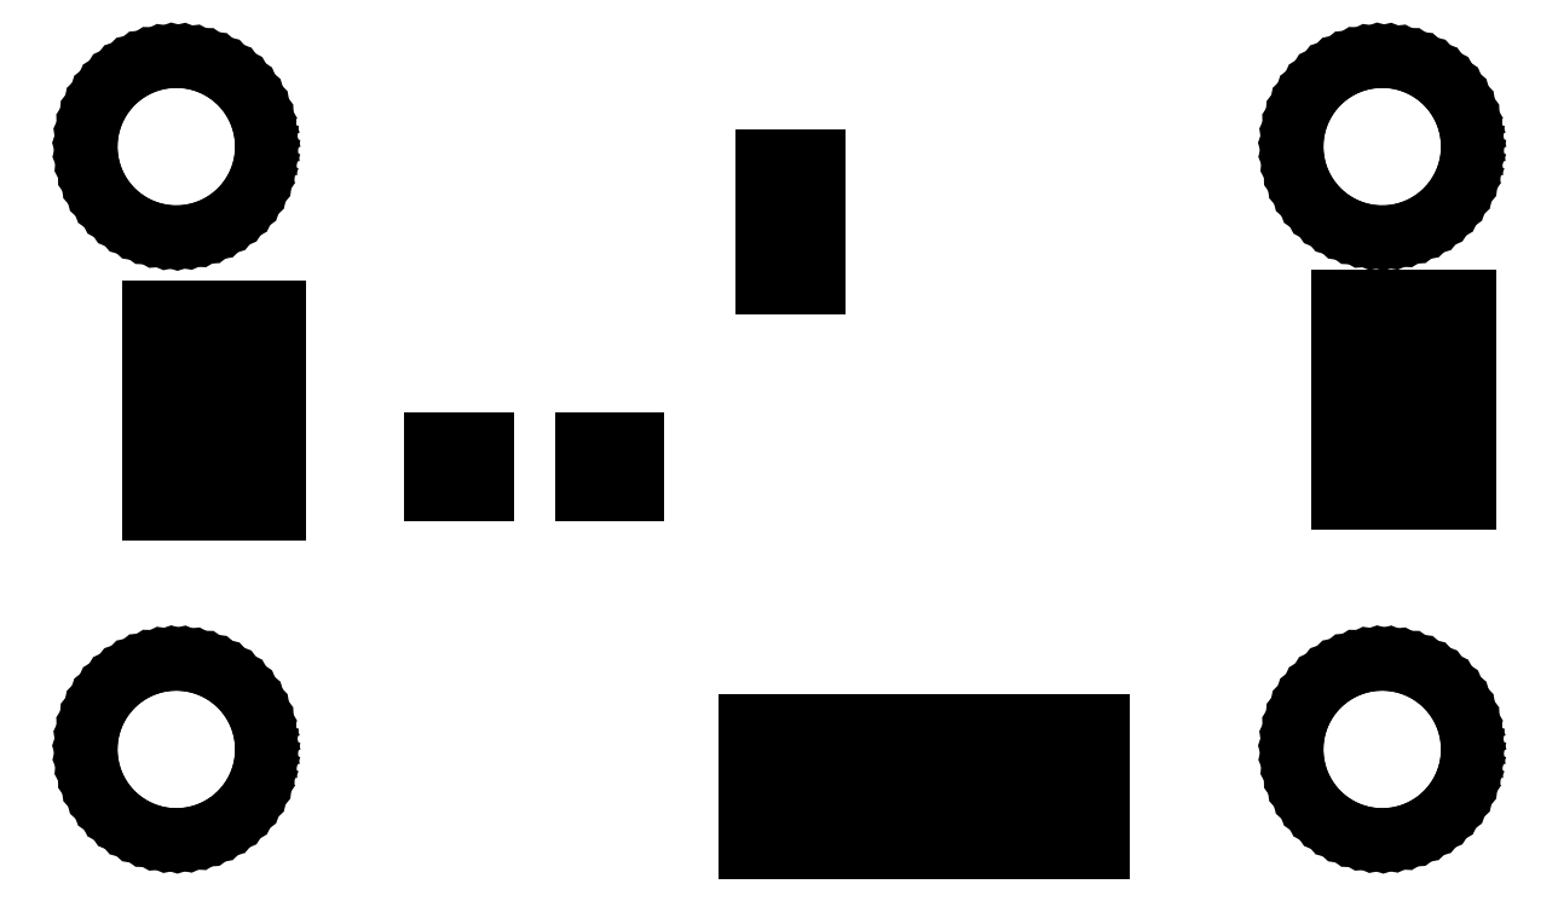
<metadata>
{"format":"dxf","ext":"dxf","renderer":"ezdxf+matplotlib","layout":"modelspace","background":"white","min_lineweight":24,"dpi":150}
</metadata>
<code>
0
SECTION
2
ENTITIES
0
LINE
8
BLACK
10
6.254
20
-4.054
11
6.189
21
-4.054
0
LINE
8
BLACK
10
6.189
20
-4.054
11
6.189
21
-3.989
0
LINE
8
BLACK
10
6.189
20
-3.989
11
6.254
21
-3.989
0
LINE
8
BLACK
10
6.254
20
-3.989
11
6.254
21
-4.054
0
LINE
8
BLACK
10
6.354
20
-4.054
11
6.289
21
-4.054
0
LINE
8
BLACK
10
6.289
20
-4.054
11
6.289
21
-3.989
0
LINE
8
BLACK
10
6.289
20
-3.989
11
6.354
21
-3.989
0
LINE
8
BLACK
10
6.354
20
-3.989
11
6.354
21
-4.054
0
LINE
8
BLACK
10
6.454
20
-4.054
11
6.389
21
-4.054
0
LINE
8
BLACK
10
6.389
20
-4.054
11
6.389
21
-3.989
0
LINE
8
BLACK
10
6.389
20
-3.989
11
6.454
21
-3.989
0
LINE
8
BLACK
10
6.454
20
-3.989
11
6.454
21
-4.054
0
LINE
8
BLACK
10
6.554
20
-4.054
11
6.489
21
-4.054
0
LINE
8
BLACK
10
6.489
20
-4.054
11
6.489
21
-3.989
0
LINE
8
BLACK
10
6.489
20
-3.989
11
6.554
21
-3.989
0
LINE
8
BLACK
10
6.554
20
-3.989
11
6.554
21
-4.054
0
LINE
8
BLACK
10
6.654
20
-4.054
11
6.589
21
-4.054
0
LINE
8
BLACK
10
6.589
20
-4.054
11
6.589
21
-3.989
0
LINE
8
BLACK
10
6.589
20
-3.989
11
6.654
21
-3.989
0
LINE
8
BLACK
10
6.654
20
-3.989
11
6.654
21
-4.054
0
LINE
8
BLACK
10
5.438
20
-3.803
11
5.452
21
-3.805
0
LINE
8
BLACK
10
5.452
20
-3.805
11
5.465
21
-3.809
0
LINE
8
BLACK
10
5.465
20
-3.809
11
5.478
21
-3.813
0
LINE
8
BLACK
10
5.478
20
-3.813
11
5.49
21
-3.82
0
LINE
8
BLACK
10
5.49
20
-3.82
11
5.501
21
-3.827
0
LINE
8
BLACK
10
5.501
20
-3.827
11
5.512
21
-3.836
0
LINE
8
BLACK
10
5.512
20
-3.836
11
5.521
21
-3.846
0
LINE
8
BLACK
10
5.521
20
-3.846
11
5.529
21
-3.857
0
LINE
8
BLACK
10
5.529
20
-3.857
11
5.536
21
-3.869
0
LINE
8
BLACK
10
5.536
20
-3.869
11
5.541
21
-3.881
0
LINE
8
BLACK
10
5.541
20
-3.881
11
5.545
21
-3.894
0
LINE
8
BLACK
10
5.545
20
-3.894
11
5.547
21
-3.908
0
LINE
8
BLACK
10
5.547
20
-3.908
11
5.548
21
-3.921
0
LINE
8
BLACK
10
5.548
20
-3.921
11
5.548
21
-3.929
0
LINE
8
BLACK
10
5.548
20
-3.929
11
5.546
21
-3.942
0
LINE
8
BLACK
10
5.546
20
-3.942
11
5.543
21
-3.955
0
LINE
8
BLACK
10
5.543
20
-3.955
11
5.538
21
-3.968
0
LINE
8
BLACK
10
5.538
20
-3.968
11
5.532
21
-3.98
0
LINE
8
BLACK
10
5.532
20
-3.98
11
5.525
21
-3.992
0
LINE
8
BLACK
10
5.525
20
-3.992
11
5.516
21
-4.002
0
LINE
8
BLACK
10
5.516
20
-4.002
11
5.506
21
-4.011
0
LINE
8
BLACK
10
5.506
20
-4.011
11
5.495
21
-4.02
0
LINE
8
BLACK
10
5.495
20
-4.02
11
5.483
21
-4.026
0
LINE
8
BLACK
10
5.483
20
-4.026
11
5.471
21
-4.032
0
LINE
8
BLACK
10
5.471
20
-4.032
11
5.458
21
-4.036
0
LINE
8
BLACK
10
5.458
20
-4.036
11
5.445
21
-4.038
0
LINE
8
BLACK
10
5.445
20
-4.038
11
5.431
21
-4.039
0
LINE
8
BLACK
10
5.431
20
-4.039
11
5.418
21
-4.039
0
LINE
8
BLACK
10
5.418
20
-4.039
11
5.404
21
-4.036
0
LINE
8
BLACK
10
5.404
20
-4.036
11
5.391
21
-4.033
0
LINE
8
BLACK
10
5.391
20
-4.033
11
5.378
21
-4.028
0
LINE
8
BLACK
10
5.378
20
-4.028
11
5.367
21
-4.021
0
LINE
8
BLACK
10
5.367
20
-4.021
11
5.356
21
-4.013
0
LINE
8
BLACK
10
5.356
20
-4.013
11
5.345
21
-4.004
0
LINE
8
BLACK
10
5.345
20
-4.004
11
5.337
21
-3.994
0
LINE
8
BLACK
10
5.337
20
-3.994
11
5.329
21
-3.982
0
LINE
8
BLACK
10
5.329
20
-3.982
11
5.322
21
-3.97
0
LINE
8
BLACK
10
5.322
20
-3.97
11
5.318
21
-3.958
0
LINE
8
BLACK
10
5.318
20
-3.958
11
5.314
21
-3.945
0
LINE
8
BLACK
10
5.314
20
-3.945
11
5.312
21
-3.931
0
LINE
8
BLACK
10
5.312
20
-3.931
11
5.312
21
-3.918
0
LINE
8
BLACK
10
5.312
20
-3.918
11
5.313
21
-3.904
0
LINE
8
BLACK
10
5.313
20
-3.904
11
5.316
21
-3.891
0
LINE
8
BLACK
10
5.316
20
-3.891
11
5.32
21
-3.878
0
LINE
8
BLACK
10
5.32
20
-3.878
11
5.326
21
-3.865
0
LINE
8
BLACK
10
5.326
20
-3.865
11
5.333
21
-3.854
0
LINE
8
BLACK
10
5.333
20
-3.854
11
5.341
21
-3.843
0
LINE
8
BLACK
10
5.341
20
-3.843
11
5.351
21
-3.833
0
LINE
8
BLACK
10
5.351
20
-3.833
11
5.361
21
-3.825
0
LINE
8
BLACK
10
5.361
20
-3.825
11
5.373
21
-3.818
0
LINE
8
BLACK
10
5.373
20
-3.818
11
5.385
21
-3.812
0
LINE
8
BLACK
10
5.385
20
-3.812
11
5.398
21
-3.807
0
LINE
8
BLACK
10
5.398
20
-3.807
11
5.411
21
-3.805
0
LINE
8
BLACK
10
5.411
20
-3.805
11
5.425
21
-3.803
0
LINE
8
BLACK
10
5.425
20
-3.803
11
5.438
21
-3.803
0
LINE
8
BLACK
10
7.038
20
-3.803
11
7.052
21
-3.805
0
LINE
8
BLACK
10
7.052
20
-3.805
11
7.065
21
-3.809
0
LINE
8
BLACK
10
7.065
20
-3.809
11
7.078
21
-3.813
0
LINE
8
BLACK
10
7.078
20
-3.813
11
7.09
21
-3.82
0
LINE
8
BLACK
10
7.09
20
-3.82
11
7.101
21
-3.827
0
LINE
8
BLACK
10
7.101
20
-3.827
11
7.112
21
-3.836
0
LINE
8
BLACK
10
7.112
20
-3.836
11
7.121
21
-3.846
0
LINE
8
BLACK
10
7.121
20
-3.846
11
7.129
21
-3.857
0
LINE
8
BLACK
10
7.129
20
-3.857
11
7.136
21
-3.869
0
LINE
8
BLACK
10
7.136
20
-3.869
11
7.141
21
-3.881
0
LINE
8
BLACK
10
7.141
20
-3.881
11
7.145
21
-3.894
0
LINE
8
BLACK
10
7.145
20
-3.894
11
7.147
21
-3.908
0
LINE
8
BLACK
10
7.147
20
-3.908
11
7.148
21
-3.921
0
LINE
8
BLACK
10
7.148
20
-3.921
11
7.148
21
-3.929
0
LINE
8
BLACK
10
7.148
20
-3.929
11
7.146
21
-3.942
0
LINE
8
BLACK
10
7.146
20
-3.942
11
7.143
21
-3.955
0
LINE
8
BLACK
10
7.143
20
-3.955
11
7.138
21
-3.968
0
LINE
8
BLACK
10
7.138
20
-3.968
11
7.132
21
-3.98
0
LINE
8
BLACK
10
7.132
20
-3.98
11
7.125
21
-3.992
0
LINE
8
BLACK
10
7.125
20
-3.992
11
7.116
21
-4.002
0
LINE
8
BLACK
10
7.116
20
-4.002
11
7.106
21
-4.011
0
LINE
8
BLACK
10
7.106
20
-4.011
11
7.095
21
-4.02
0
LINE
8
BLACK
10
7.095
20
-4.02
11
7.083
21
-4.026
0
LINE
8
BLACK
10
7.083
20
-4.026
11
7.071
21
-4.032
0
LINE
8
BLACK
10
7.071
20
-4.032
11
7.058
21
-4.036
0
LINE
8
BLACK
10
7.058
20
-4.036
11
7.045
21
-4.038
0
LINE
8
BLACK
10
7.045
20
-4.038
11
7.031
21
-4.039
0
LINE
8
BLACK
10
7.031
20
-4.039
11
7.018
21
-4.039
0
LINE
8
BLACK
10
7.018
20
-4.039
11
7.004
21
-4.036
0
LINE
8
BLACK
10
7.004
20
-4.036
11
6.991
21
-4.033
0
LINE
8
BLACK
10
6.991
20
-4.033
11
6.978
21
-4.028
0
LINE
8
BLACK
10
6.978
20
-4.028
11
6.967
21
-4.021
0
LINE
8
BLACK
10
6.967
20
-4.021
11
6.956
21
-4.013
0
LINE
8
BLACK
10
6.956
20
-4.013
11
6.945
21
-4.004
0
LINE
8
BLACK
10
6.945
20
-4.004
11
6.937
21
-3.994
0
LINE
8
BLACK
10
6.937
20
-3.994
11
6.929
21
-3.982
0
LINE
8
BLACK
10
6.929
20
-3.982
11
6.922
21
-3.97
0
LINE
8
BLACK
10
6.922
20
-3.97
11
6.918
21
-3.958
0
LINE
8
BLACK
10
6.918
20
-3.958
11
6.914
21
-3.945
0
LINE
8
BLACK
10
6.914
20
-3.945
11
6.912
21
-3.931
0
LINE
8
BLACK
10
6.912
20
-3.931
11
6.912
21
-3.918
0
LINE
8
BLACK
10
6.912
20
-3.918
11
6.913
21
-3.904
0
LINE
8
BLACK
10
6.913
20
-3.904
11
6.916
21
-3.891
0
LINE
8
BLACK
10
6.916
20
-3.891
11
6.92
21
-3.878
0
LINE
8
BLACK
10
6.92
20
-3.878
11
6.926
21
-3.865
0
LINE
8
BLACK
10
6.926
20
-3.865
11
6.933
21
-3.854
0
LINE
8
BLACK
10
6.933
20
-3.854
11
6.941
21
-3.843
0
LINE
8
BLACK
10
6.941
20
-3.843
11
6.951
21
-3.833
0
LINE
8
BLACK
10
6.951
20
-3.833
11
6.961
21
-3.825
0
LINE
8
BLACK
10
6.961
20
-3.825
11
6.973
21
-3.818
0
LINE
8
BLACK
10
6.973
20
-3.818
11
6.985
21
-3.812
0
LINE
8
BLACK
10
6.985
20
-3.812
11
6.998
21
-3.807
0
LINE
8
BLACK
10
6.998
20
-3.807
11
7.011
21
-3.805
0
LINE
8
BLACK
10
7.011
20
-3.805
11
7.025
21
-3.803
0
LINE
8
BLACK
10
7.025
20
-3.803
11
7.038
21
-3.803
0
LINE
8
BLACK
10
6.254
20
-3.954
11
6.189
21
-3.954
0
LINE
8
BLACK
10
6.189
20
-3.954
11
6.189
21
-3.889
0
LINE
8
BLACK
10
6.189
20
-3.889
11
6.254
21
-3.889
0
LINE
8
BLACK
10
6.254
20
-3.889
11
6.254
21
-3.954
0
LINE
8
BLACK
10
6.354
20
-3.954
11
6.289
21
-3.954
0
LINE
8
BLACK
10
6.289
20
-3.954
11
6.289
21
-3.889
0
LINE
8
BLACK
10
6.289
20
-3.889
11
6.354
21
-3.889
0
LINE
8
BLACK
10
6.354
20
-3.889
11
6.354
21
-3.954
0
LINE
8
BLACK
10
6.454
20
-3.954
11
6.389
21
-3.954
0
LINE
8
BLACK
10
6.389
20
-3.954
11
6.389
21
-3.889
0
LINE
8
BLACK
10
6.389
20
-3.889
11
6.454
21
-3.889
0
LINE
8
BLACK
10
6.454
20
-3.889
11
6.454
21
-3.954
0
LINE
8
BLACK
10
6.654
20
-3.954
11
6.589
21
-3.954
0
LINE
8
BLACK
10
6.589
20
-3.954
11
6.589
21
-3.889
0
LINE
8
BLACK
10
6.589
20
-3.889
11
6.654
21
-3.889
0
LINE
8
BLACK
10
6.654
20
-3.889
11
6.654
21
-3.954
0
LINE
8
BLACK
10
6.554
20
-3.954
11
6.489
21
-3.954
0
LINE
8
BLACK
10
6.489
20
-3.954
11
6.489
21
-3.889
0
LINE
8
BLACK
10
6.489
20
-3.889
11
6.554
21
-3.889
0
LINE
8
BLACK
10
6.554
20
-3.889
11
6.554
21
-3.954
0
LINE
8
BLACK
10
5.562
20
-3.604
11
5.497
21
-3.604
0
LINE
8
BLACK
10
5.497
20
-3.604
11
5.497
21
-3.539
0
LINE
8
BLACK
10
5.497
20
-3.539
11
5.562
21
-3.539
0
LINE
8
BLACK
10
5.562
20
-3.539
11
5.562
21
-3.604
0
LINE
8
BLACK
10
5.462
20
-3.604
11
5.397
21
-3.604
0
LINE
8
BLACK
10
5.397
20
-3.604
11
5.397
21
-3.539
0
LINE
8
BLACK
10
5.397
20
-3.539
11
5.462
21
-3.539
0
LINE
8
BLACK
10
5.462
20
-3.539
11
5.462
21
-3.604
0
LINE
8
BLACK
10
7.141
20
-3.59
11
7.076
21
-3.59
0
LINE
8
BLACK
10
7.076
20
-3.59
11
7.076
21
-3.525
0
LINE
8
BLACK
10
7.076
20
-3.525
11
7.141
21
-3.525
0
LINE
8
BLACK
10
7.141
20
-3.525
11
7.141
21
-3.59
0
LINE
8
BLACK
10
7.041
20
-3.59
11
6.976
21
-3.59
0
LINE
8
BLACK
10
6.976
20
-3.59
11
6.976
21
-3.525
0
LINE
8
BLACK
10
6.976
20
-3.525
11
7.041
21
-3.525
0
LINE
8
BLACK
10
7.041
20
-3.525
11
7.041
21
-3.59
0
LINE
8
BLACK
10
5.837
20
-3.579
11
5.772
21
-3.579
0
LINE
8
BLACK
10
5.772
20
-3.579
11
5.772
21
-3.514
0
LINE
8
BLACK
10
5.772
20
-3.514
11
5.837
21
-3.514
0
LINE
8
BLACK
10
5.837
20
-3.514
11
5.837
21
-3.579
0
LINE
8
BLACK
10
6.037
20
-3.579
11
5.972
21
-3.579
0
LINE
8
BLACK
10
5.972
20
-3.579
11
5.972
21
-3.514
0
LINE
8
BLACK
10
5.972
20
-3.514
11
6.037
21
-3.514
0
LINE
8
BLACK
10
6.037
20
-3.514
11
6.037
21
-3.579
0
LINE
8
BLACK
10
5.562
20
-3.504
11
5.497
21
-3.504
0
LINE
8
BLACK
10
5.497
20
-3.504
11
5.497
21
-3.439
0
LINE
8
BLACK
10
5.497
20
-3.439
11
5.562
21
-3.439
0
LINE
8
BLACK
10
5.562
20
-3.439
11
5.562
21
-3.504
0
LINE
8
BLACK
10
5.462
20
-3.504
11
5.397
21
-3.504
0
LINE
8
BLACK
10
5.397
20
-3.504
11
5.397
21
-3.439
0
LINE
8
BLACK
10
5.397
20
-3.439
11
5.462
21
-3.439
0
LINE
8
BLACK
10
5.462
20
-3.439
11
5.462
21
-3.504
0
LINE
8
BLACK
10
7.041
20
-3.49
11
6.976
21
-3.49
0
LINE
8
BLACK
10
6.976
20
-3.49
11
6.976
21
-3.425
0
LINE
8
BLACK
10
6.976
20
-3.425
11
7.041
21
-3.425
0
LINE
8
BLACK
10
7.041
20
-3.425
11
7.041
21
-3.49
0
LINE
8
BLACK
10
7.141
20
-3.49
11
7.076
21
-3.49
0
LINE
8
BLACK
10
7.076
20
-3.49
11
7.076
21
-3.425
0
LINE
8
BLACK
10
7.076
20
-3.425
11
7.141
21
-3.425
0
LINE
8
BLACK
10
7.141
20
-3.425
11
7.141
21
-3.49
0
LINE
8
BLACK
10
5.462
20
-3.404
11
5.397
21
-3.404
0
LINE
8
BLACK
10
5.397
20
-3.404
11
5.397
21
-3.339
0
LINE
8
BLACK
10
5.397
20
-3.339
11
5.462
21
-3.339
0
LINE
8
BLACK
10
5.462
20
-3.339
11
5.462
21
-3.404
0
LINE
8
BLACK
10
5.562
20
-3.404
11
5.497
21
-3.404
0
LINE
8
BLACK
10
5.497
20
-3.404
11
5.497
21
-3.339
0
LINE
8
BLACK
10
5.497
20
-3.339
11
5.562
21
-3.339
0
LINE
8
BLACK
10
5.562
20
-3.339
11
5.562
21
-3.404
0
LINE
8
BLACK
10
7.041
20
-3.39
11
6.976
21
-3.39
0
LINE
8
BLACK
10
6.976
20
-3.39
11
6.976
21
-3.325
0
LINE
8
BLACK
10
6.976
20
-3.325
11
7.041
21
-3.325
0
LINE
8
BLACK
10
7.041
20
-3.325
11
7.041
21
-3.39
0
LINE
8
BLACK
10
7.141
20
-3.39
11
7.076
21
-3.39
0
LINE
8
BLACK
10
7.076
20
-3.39
11
7.076
21
-3.325
0
LINE
8
BLACK
10
7.076
20
-3.325
11
7.141
21
-3.325
0
LINE
8
BLACK
10
7.141
20
-3.325
11
7.141
21
-3.39
0
LINE
8
BLACK
10
6.277
20
-3.304
11
6.212
21
-3.304
0
LINE
8
BLACK
10
6.212
20
-3.304
11
6.212
21
-3.239
0
LINE
8
BLACK
10
6.212
20
-3.239
11
6.277
21
-3.239
0
LINE
8
BLACK
10
6.277
20
-3.239
11
6.277
21
-3.304
0
LINE
8
BLACK
10
5.438
20
-3.003
11
5.452
21
-3.005
0
LINE
8
BLACK
10
5.452
20
-3.005
11
5.465
21
-3.009
0
LINE
8
BLACK
10
5.465
20
-3.009
11
5.478
21
-3.013
0
LINE
8
BLACK
10
5.478
20
-3.013
11
5.49
21
-3.02
0
LINE
8
BLACK
10
5.49
20
-3.02
11
5.501
21
-3.027
0
LINE
8
BLACK
10
5.501
20
-3.027
11
5.512
21
-3.036
0
LINE
8
BLACK
10
5.512
20
-3.036
11
5.521
21
-3.046
0
LINE
8
BLACK
10
5.521
20
-3.046
11
5.529
21
-3.057
0
LINE
8
BLACK
10
5.529
20
-3.057
11
5.536
21
-3.069
0
LINE
8
BLACK
10
5.536
20
-3.069
11
5.541
21
-3.081
0
LINE
8
BLACK
10
5.541
20
-3.081
11
5.545
21
-3.094
0
LINE
8
BLACK
10
5.545
20
-3.094
11
5.547
21
-3.108
0
LINE
8
BLACK
10
5.547
20
-3.108
11
5.548
21
-3.121
0
LINE
8
BLACK
10
5.548
20
-3.121
11
5.548
21
-3.129
0
LINE
8
BLACK
10
5.548
20
-3.129
11
5.546
21
-3.142
0
LINE
8
BLACK
10
5.546
20
-3.142
11
5.543
21
-3.155
0
LINE
8
BLACK
10
5.543
20
-3.155
11
5.538
21
-3.168
0
LINE
8
BLACK
10
5.538
20
-3.168
11
5.532
21
-3.18
0
LINE
8
BLACK
10
5.532
20
-3.18
11
5.525
21
-3.192
0
LINE
8
BLACK
10
5.525
20
-3.192
11
5.516
21
-3.202
0
LINE
8
BLACK
10
5.516
20
-3.202
11
5.506
21
-3.211
0
LINE
8
BLACK
10
5.506
20
-3.211
11
5.495
21
-3.22
0
LINE
8
BLACK
10
5.495
20
-3.22
11
5.483
21
-3.226
0
LINE
8
BLACK
10
5.483
20
-3.226
11
5.471
21
-3.232
0
LINE
8
BLACK
10
5.471
20
-3.232
11
5.458
21
-3.236
0
LINE
8
BLACK
10
5.458
20
-3.236
11
5.445
21
-3.238
0
LINE
8
BLACK
10
5.445
20
-3.238
11
5.431
21
-3.239
0
LINE
8
BLACK
10
5.431
20
-3.239
11
5.418
21
-3.239
0
LINE
8
BLACK
10
5.418
20
-3.239
11
5.404
21
-3.236
0
LINE
8
BLACK
10
5.404
20
-3.236
11
5.391
21
-3.233
0
LINE
8
BLACK
10
5.391
20
-3.233
11
5.378
21
-3.228
0
LINE
8
BLACK
10
5.378
20
-3.228
11
5.367
21
-3.221
0
LINE
8
BLACK
10
5.367
20
-3.221
11
5.356
21
-3.213
0
LINE
8
BLACK
10
5.356
20
-3.213
11
5.345
21
-3.204
0
LINE
8
BLACK
10
5.345
20
-3.204
11
5.337
21
-3.194
0
LINE
8
BLACK
10
5.337
20
-3.194
11
5.329
21
-3.182
0
LINE
8
BLACK
10
5.329
20
-3.182
11
5.322
21
-3.17
0
LINE
8
BLACK
10
5.322
20
-3.17
11
5.318
21
-3.158
0
LINE
8
BLACK
10
5.318
20
-3.158
11
5.314
21
-3.145
0
LINE
8
BLACK
10
5.314
20
-3.145
11
5.312
21
-3.131
0
LINE
8
BLACK
10
5.312
20
-3.131
11
5.312
21
-3.118
0
LINE
8
BLACK
10
5.312
20
-3.118
11
5.313
21
-3.104
0
LINE
8
BLACK
10
5.313
20
-3.104
11
5.316
21
-3.091
0
LINE
8
BLACK
10
5.316
20
-3.091
11
5.32
21
-3.078
0
LINE
8
BLACK
10
5.32
20
-3.078
11
5.326
21
-3.065
0
LINE
8
BLACK
10
5.326
20
-3.065
11
5.333
21
-3.054
0
LINE
8
BLACK
10
5.333
20
-3.054
11
5.341
21
-3.043
0
LINE
8
BLACK
10
5.341
20
-3.043
11
5.351
21
-3.033
0
LINE
8
BLACK
10
5.351
20
-3.033
11
5.361
21
-3.025
0
LINE
8
BLACK
10
5.361
20
-3.025
11
5.373
21
-3.018
0
LINE
8
BLACK
10
5.373
20
-3.018
11
5.385
21
-3.012
0
LINE
8
BLACK
10
5.385
20
-3.012
11
5.398
21
-3.007
0
LINE
8
BLACK
10
5.398
20
-3.007
11
5.411
21
-3.005
0
LINE
8
BLACK
10
5.411
20
-3.005
11
5.425
21
-3.003
0
LINE
8
BLACK
10
5.425
20
-3.003
11
5.438
21
-3.003
0
LINE
8
BLACK
10
7.038
20
-3.003
11
7.052
21
-3.005
0
LINE
8
BLACK
10
7.052
20
-3.005
11
7.065
21
-3.009
0
LINE
8
BLACK
10
7.065
20
-3.009
11
7.078
21
-3.013
0
LINE
8
BLACK
10
7.078
20
-3.013
11
7.09
21
-3.02
0
LINE
8
BLACK
10
7.09
20
-3.02
11
7.101
21
-3.027
0
LINE
8
BLACK
10
7.101
20
-3.027
11
7.112
21
-3.036
0
LINE
8
BLACK
10
7.112
20
-3.036
11
7.121
21
-3.046
0
LINE
8
BLACK
10
7.121
20
-3.046
11
7.129
21
-3.057
0
LINE
8
BLACK
10
7.129
20
-3.057
11
7.136
21
-3.069
0
LINE
8
BLACK
10
7.136
20
-3.069
11
7.141
21
-3.081
0
LINE
8
BLACK
10
7.141
20
-3.081
11
7.145
21
-3.094
0
LINE
8
BLACK
10
7.145
20
-3.094
11
7.147
21
-3.108
0
LINE
8
BLACK
10
7.147
20
-3.108
11
7.148
21
-3.121
0
LINE
8
BLACK
10
7.148
20
-3.121
11
7.148
21
-3.129
0
LINE
8
BLACK
10
7.148
20
-3.129
11
7.146
21
-3.142
0
LINE
8
BLACK
10
7.146
20
-3.142
11
7.143
21
-3.155
0
LINE
8
BLACK
10
7.143
20
-3.155
11
7.138
21
-3.168
0
LINE
8
BLACK
10
7.138
20
-3.168
11
7.132
21
-3.18
0
LINE
8
BLACK
10
7.132
20
-3.18
11
7.125
21
-3.192
0
LINE
8
BLACK
10
7.125
20
-3.192
11
7.116
21
-3.202
0
LINE
8
BLACK
10
7.116
20
-3.202
11
7.106
21
-3.211
0
LINE
8
BLACK
10
7.106
20
-3.211
11
7.095
21
-3.22
0
LINE
8
BLACK
10
7.095
20
-3.22
11
7.083
21
-3.226
0
LINE
8
BLACK
10
7.083
20
-3.226
11
7.071
21
-3.232
0
LINE
8
BLACK
10
7.071
20
-3.232
11
7.058
21
-3.236
0
LINE
8
BLACK
10
7.058
20
-3.236
11
7.045
21
-3.238
0
LINE
8
BLACK
10
7.045
20
-3.238
11
7.031
21
-3.239
0
LINE
8
BLACK
10
7.031
20
-3.239
11
7.018
21
-3.239
0
LINE
8
BLACK
10
7.018
20
-3.239
11
7.004
21
-3.236
0
LINE
8
BLACK
10
7.004
20
-3.236
11
6.991
21
-3.233
0
LINE
8
BLACK
10
6.991
20
-3.233
11
6.978
21
-3.228
0
LINE
8
BLACK
10
6.978
20
-3.228
11
6.967
21
-3.221
0
LINE
8
BLACK
10
6.967
20
-3.221
11
6.956
21
-3.213
0
LINE
8
BLACK
10
6.956
20
-3.213
11
6.945
21
-3.204
0
LINE
8
BLACK
10
6.945
20
-3.204
11
6.937
21
-3.194
0
LINE
8
BLACK
10
6.937
20
-3.194
11
6.929
21
-3.182
0
LINE
8
BLACK
10
6.929
20
-3.182
11
6.922
21
-3.17
0
LINE
8
BLACK
10
6.922
20
-3.17
11
6.918
21
-3.158
0
LINE
8
BLACK
10
6.918
20
-3.158
11
6.914
21
-3.145
0
LINE
8
BLACK
10
6.914
20
-3.145
11
6.912
21
-3.131
0
LINE
8
BLACK
10
6.912
20
-3.131
11
6.912
21
-3.118
0
LINE
8
BLACK
10
6.912
20
-3.118
11
6.913
21
-3.104
0
LINE
8
BLACK
10
6.913
20
-3.104
11
6.916
21
-3.091
0
LINE
8
BLACK
10
6.916
20
-3.091
11
6.92
21
-3.078
0
LINE
8
BLACK
10
6.92
20
-3.078
11
6.926
21
-3.065
0
LINE
8
BLACK
10
6.926
20
-3.065
11
6.933
21
-3.054
0
LINE
8
BLACK
10
6.933
20
-3.054
11
6.941
21
-3.043
0
LINE
8
BLACK
10
6.941
20
-3.043
11
6.951
21
-3.033
0
LINE
8
BLACK
10
6.951
20
-3.033
11
6.961
21
-3.025
0
LINE
8
BLACK
10
6.961
20
-3.025
11
6.973
21
-3.018
0
LINE
8
BLACK
10
6.973
20
-3.018
11
6.985
21
-3.012
0
LINE
8
BLACK
10
6.985
20
-3.012
11
6.998
21
-3.007
0
LINE
8
BLACK
10
6.998
20
-3.007
11
7.011
21
-3.005
0
LINE
8
BLACK
10
7.011
20
-3.005
11
7.025
21
-3.003
0
LINE
8
BLACK
10
7.025
20
-3.003
11
7.038
21
-3.003
0
LINE
8
BLACK
10
6.277
20
-3.204
11
6.212
21
-3.204
0
LINE
8
BLACK
10
6.212
20
-3.204
11
6.212
21
-3.139
0
LINE
8
BLACK
10
6.212
20
-3.139
11
6.277
21
-3.139
0
LINE
8
BLACK
10
6.277
20
-3.139
11
6.277
21
-3.204
0
ENDSEC
0
EOF

</code>
